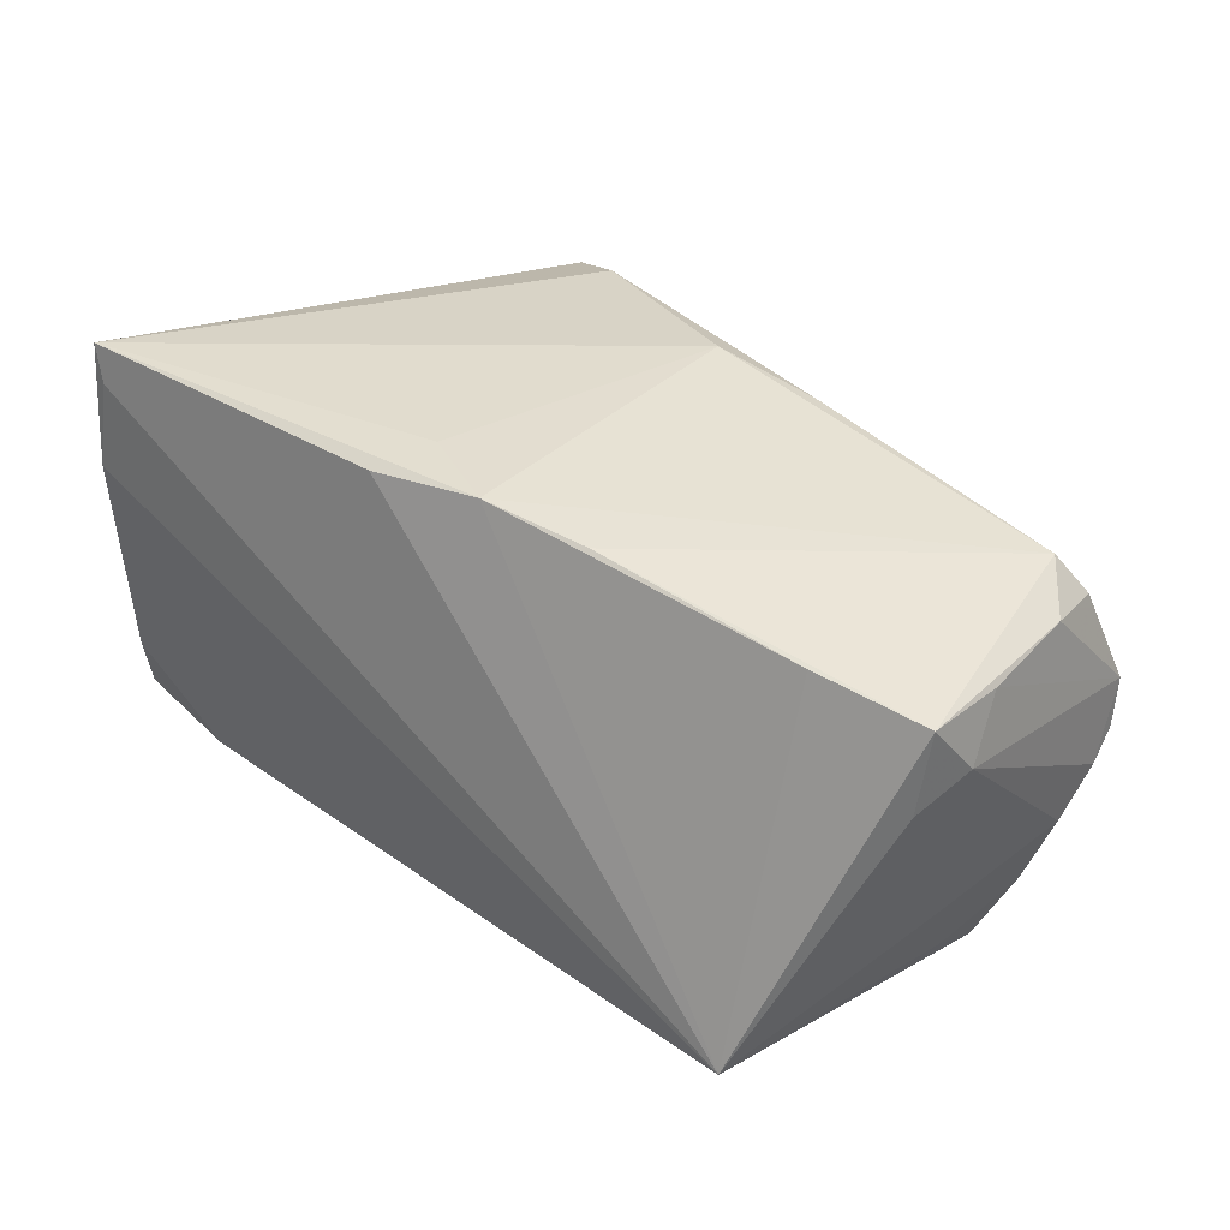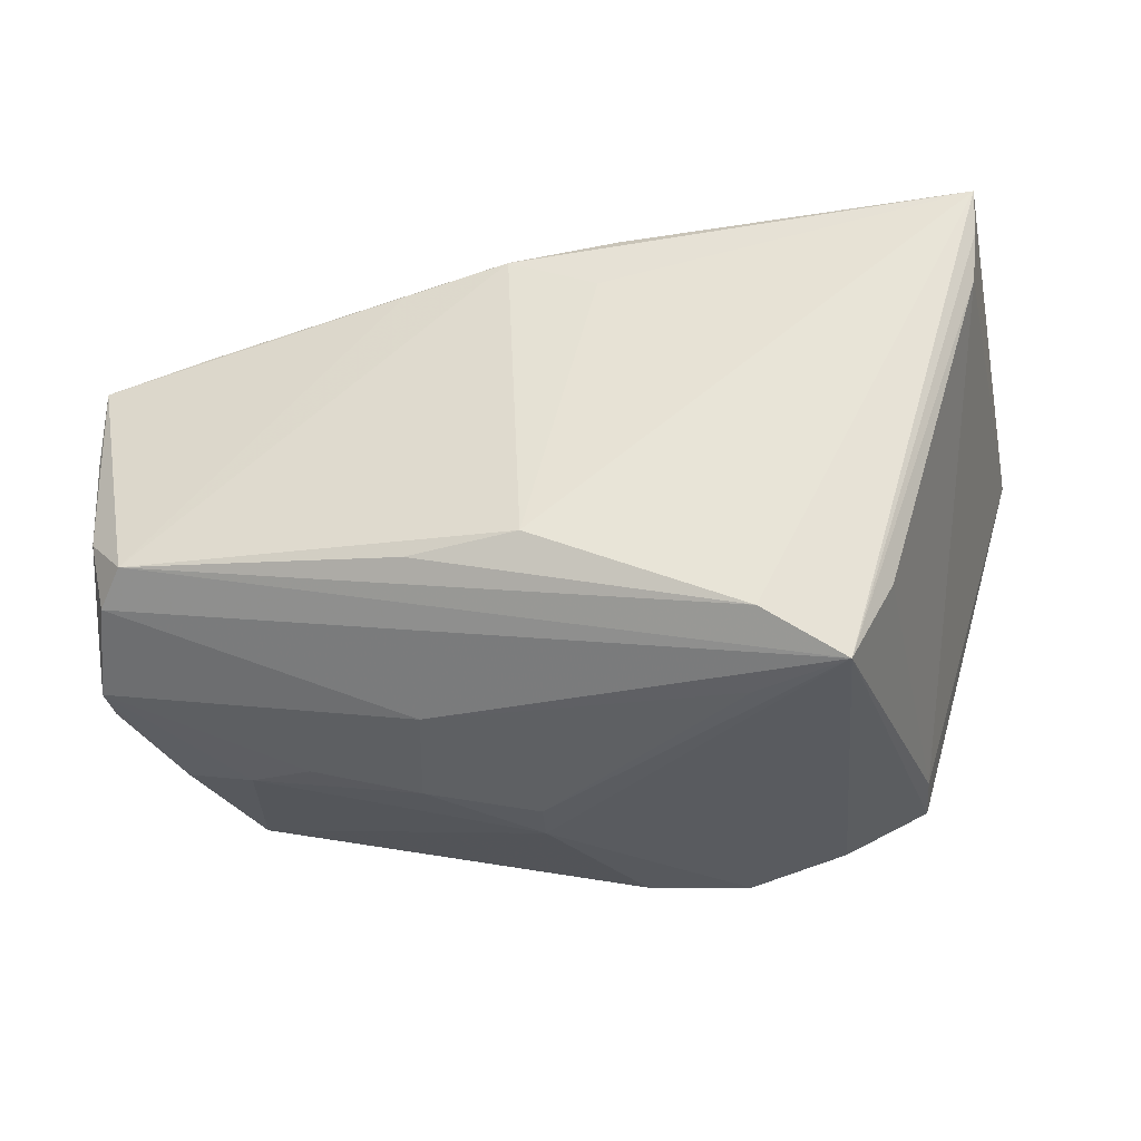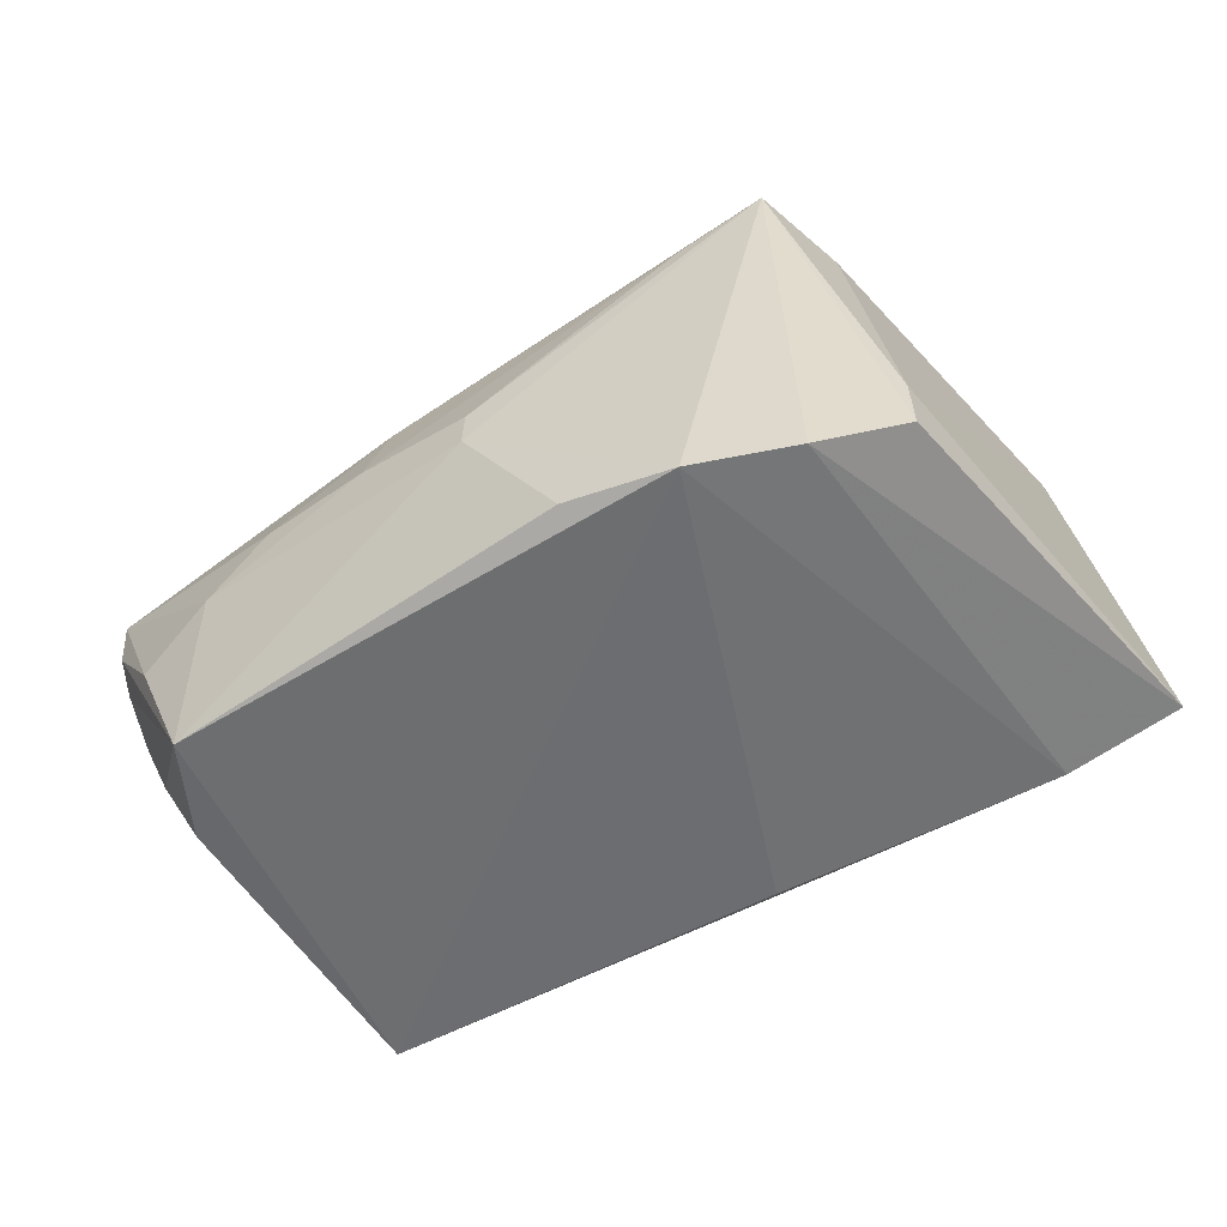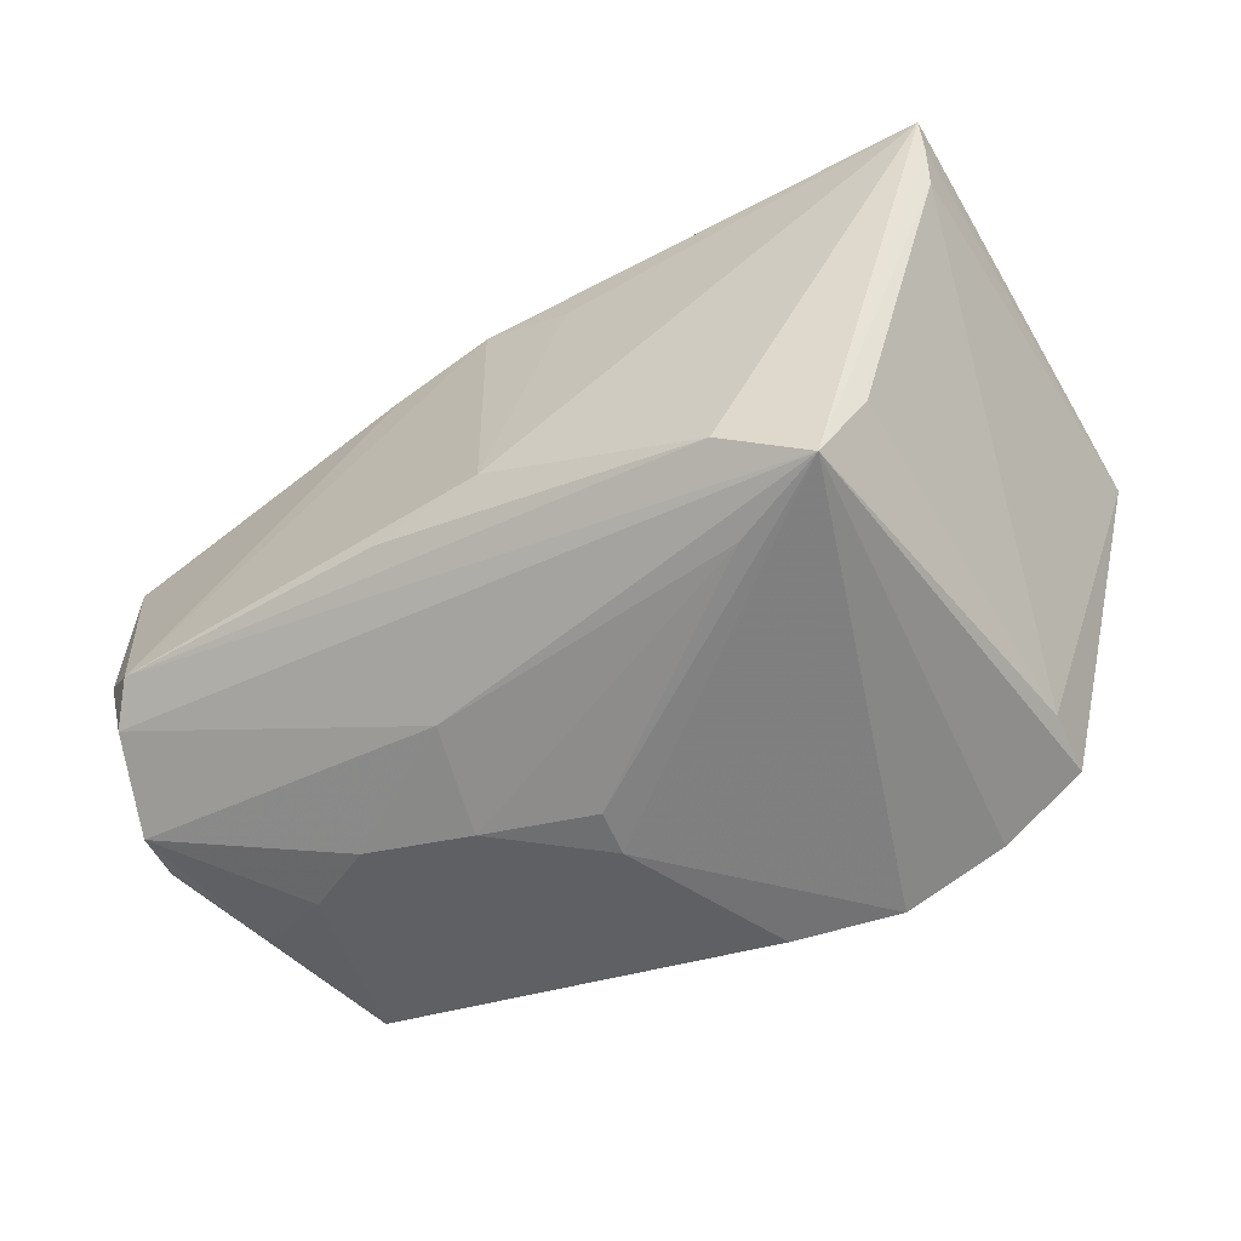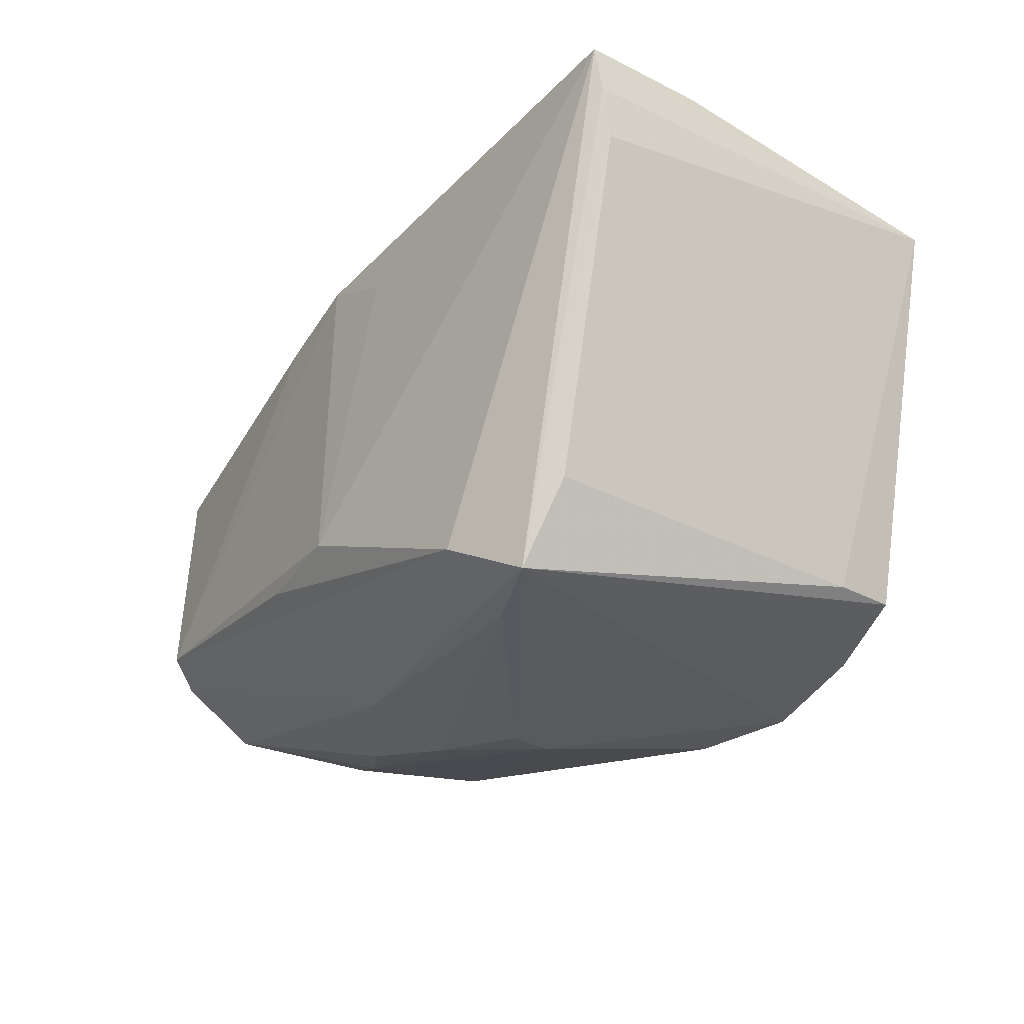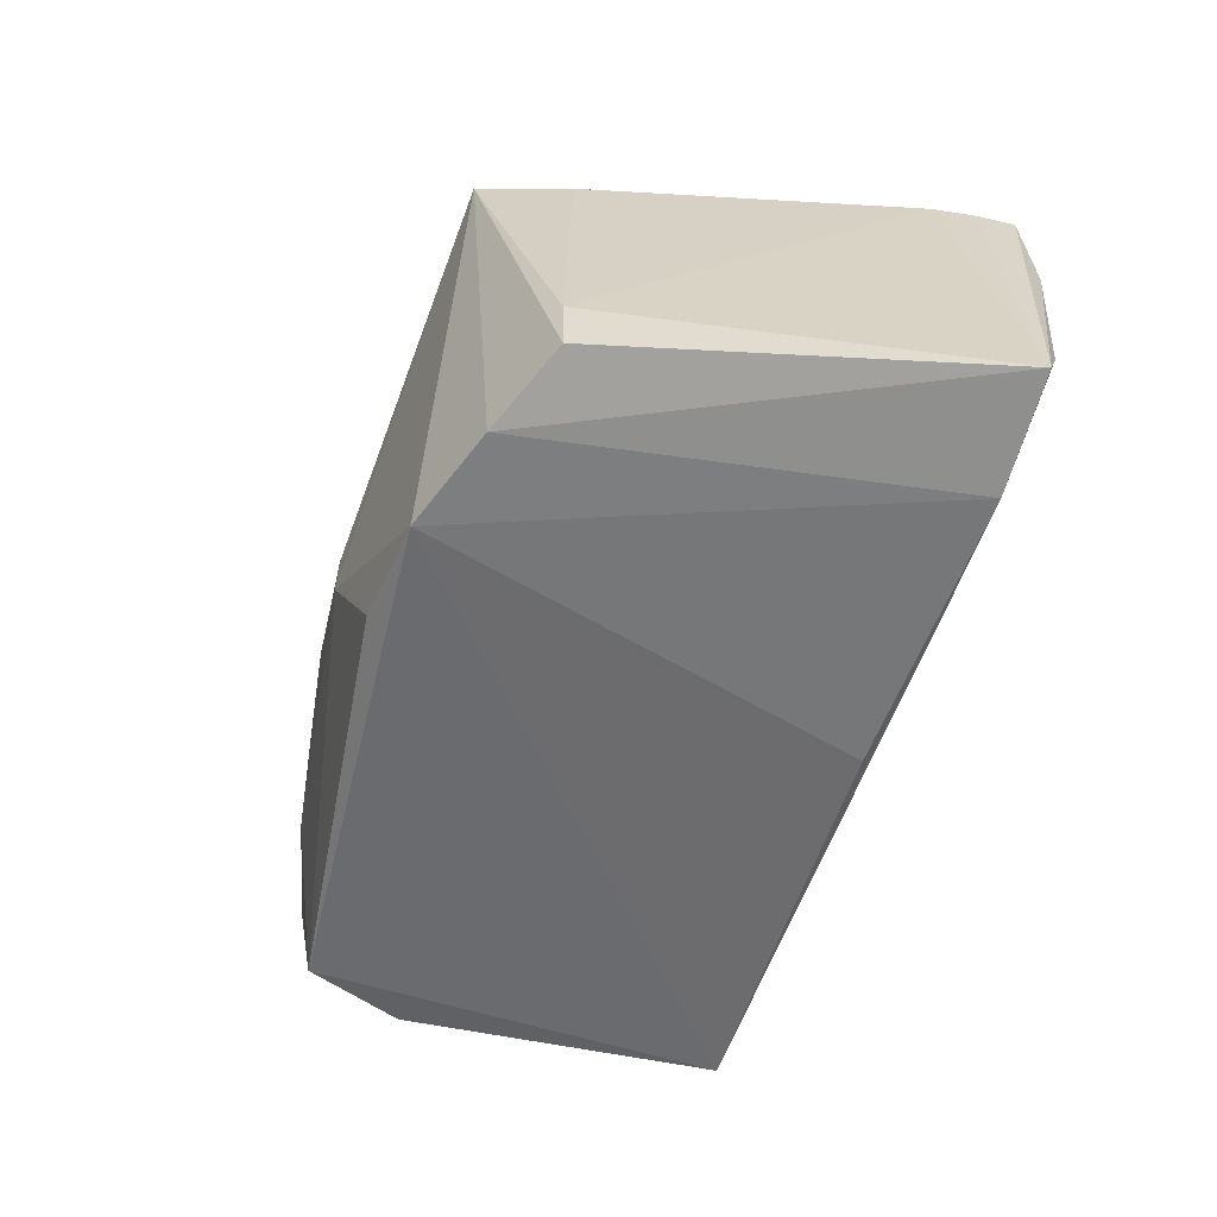
<metadata>
{"format":"obj","ext":"obj","renderer":"f3d","projection":"perspective","resolution":1024,"background":"white","views":[{"elev":30.6,"azim":-138.8,"up":"+Z"},{"elev":-34.0,"azim":5.4,"up":"+Y"},{"elev":-58.1,"azim":23.9,"up":"+Z"},{"elev":-59.6,"azim":24.3,"up":"+Y"},{"elev":-29.4,"azim":50.0,"up":"+Y"},{"elev":-55.8,"azim":67.3,"up":"+Z"}]}
</metadata>
<code>
v -0.004483 -0.03327 -0.00337
v 0.054 0.02551 -0.01315
v -0.04763 -0.008847 -0.02649
v -0.05669 -0.01585 -0.003045
v 0.03162 -0.03215 0.02589
v -0.003599 -0.01614 0.03012
v -0.01718 -0.0282 0.01072
v -0.0536 -0.0003412 -0.009331
v -0.05691 0.006112 0.01725
v -0.05562 0.01728 0.007089
v -0.00462 -0.03326 -0.008911
v -0.05409 -0.01532 0.01743
v -0.01859 -0.03093 -0.001862
v 0.04946 0.01852 0.02699
v 0.03177 -0.02809 -0.0284
v 0.02182 -0.02684 0.02908
v 0.04214 0.02389 -0.02369
v -0.05582 -0.01116 -0.008403
v 0.05106 0.03013 0.01434
v 0.006445 -0.03166 -0.02812
v 0.04213 -0.02434 -0.02522
v -0.05647 -0.01909 8.898e-05
v -0.04976 -0.02184 -0.01095
v 0.007351 0.0251 -0.02544
v 0.05035 0.02975 0.03012
v -0.05583 -0.006876 0.01854
v 0.05631 0.02245 -0.02101
v 0.007763 0.02768 0.0274
v -0.04368 0.01926 0.02008
v 0.04892 0.03013 0.0255
v -0.05702 0.01675 0.01747
v 0.04204 -0.0244 -0.01732
v -0.03216 -0.02775 -0.0009432
v -0.04812 -0.00206 -0.02361
v -0.04049 -0.02551 -0.006498
v 0.02089 -0.03217 0.01993
v -0.0512 0.003908 -0.01433
v 0.01946 -0.03148 -0.02976
v -0.05797 0.01094 0.01063
v -0.04331 -0.02131 -0.02764
v -0.005791 0.02509 0.02781
v -0.05112 -0.01269 0.02214
v -0.01864 0.02263 0.02564
v -0.04272 0.03013 -0.02444
v 0.005135 0.0201 0.02877
v -0.01696 -0.01702 0.02743
v 0.03687 -0.02176 0.02398
v -0.05184 -0.01111 -0.01795
v 0.05012 0.02451 0.02869
v -0.05651 -0.01988 0.005976
f 24 44 17
f 38 24 17
f 44 24 38
f 30 44 25
f 25 19 30
f 30 19 44
f 31 29 44
f 25 44 28
f 4 50 39
f 39 18 4
f 5 32 47
f 47 14 5
f 32 14 47
f 25 5 49
f 5 14 49
f 27 14 32
f 27 49 14
f 27 19 25
f 25 49 27
f 5 38 15
f 15 38 17
f 17 27 15
f 5 1 11
f 11 38 5
f 20 38 11
f 39 31 10
f 10 31 44
f 10 37 39
f 44 37 10
f 36 1 5
f 5 7 36
f 50 35 33
f 33 7 50
f 8 18 39
f 39 37 8
f 8 37 18
f 50 4 22
f 2 27 17
f 19 27 2
f 17 44 2
f 44 19 2
f 21 27 32
f 21 32 5
f 5 15 21
f 21 15 27
f 9 31 39
f 9 26 31
f 39 50 9
f 50 26 9
f 31 26 42
f 34 37 44
f 1 36 13
f 13 36 7
f 7 33 13
f 13 11 1
f 35 11 13
f 13 33 35
f 40 22 4
f 44 38 40
f 20 11 40
f 40 11 35
f 40 38 20
f 12 26 50
f 12 42 26
f 50 7 12
f 12 7 5
f 5 42 12
f 25 45 6
f 41 6 45
f 42 6 41
f 41 45 25
f 25 28 41
f 44 29 41
f 41 28 44
f 48 4 18
f 48 40 4
f 18 37 48
f 37 34 48
f 23 40 35
f 22 40 23
f 23 35 50
f 50 22 23
f 46 6 42
f 16 5 25
f 25 6 16
f 6 46 16
f 16 42 5
f 16 46 42
f 31 42 43
f 42 41 43
f 29 31 43
f 43 41 29
f 3 48 34
f 40 48 3
f 3 34 44
f 44 40 3

</code>
